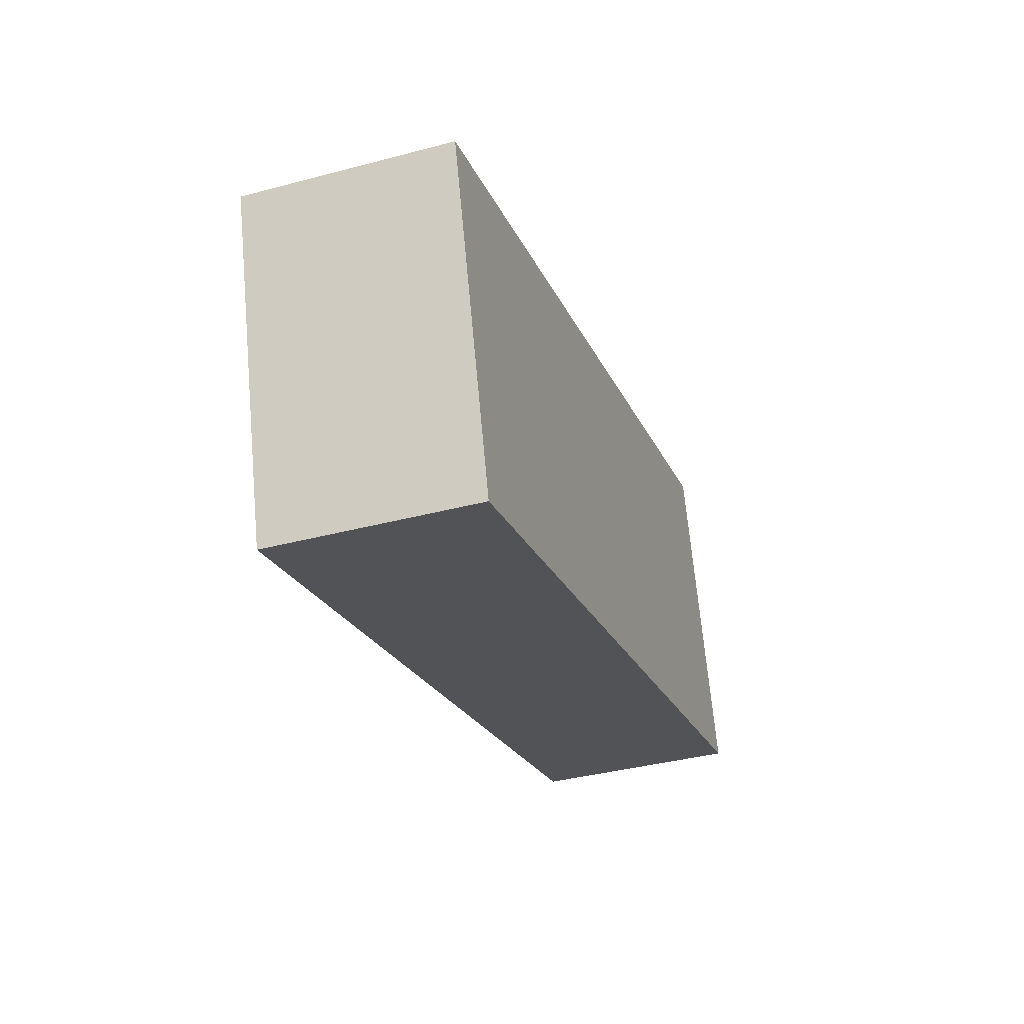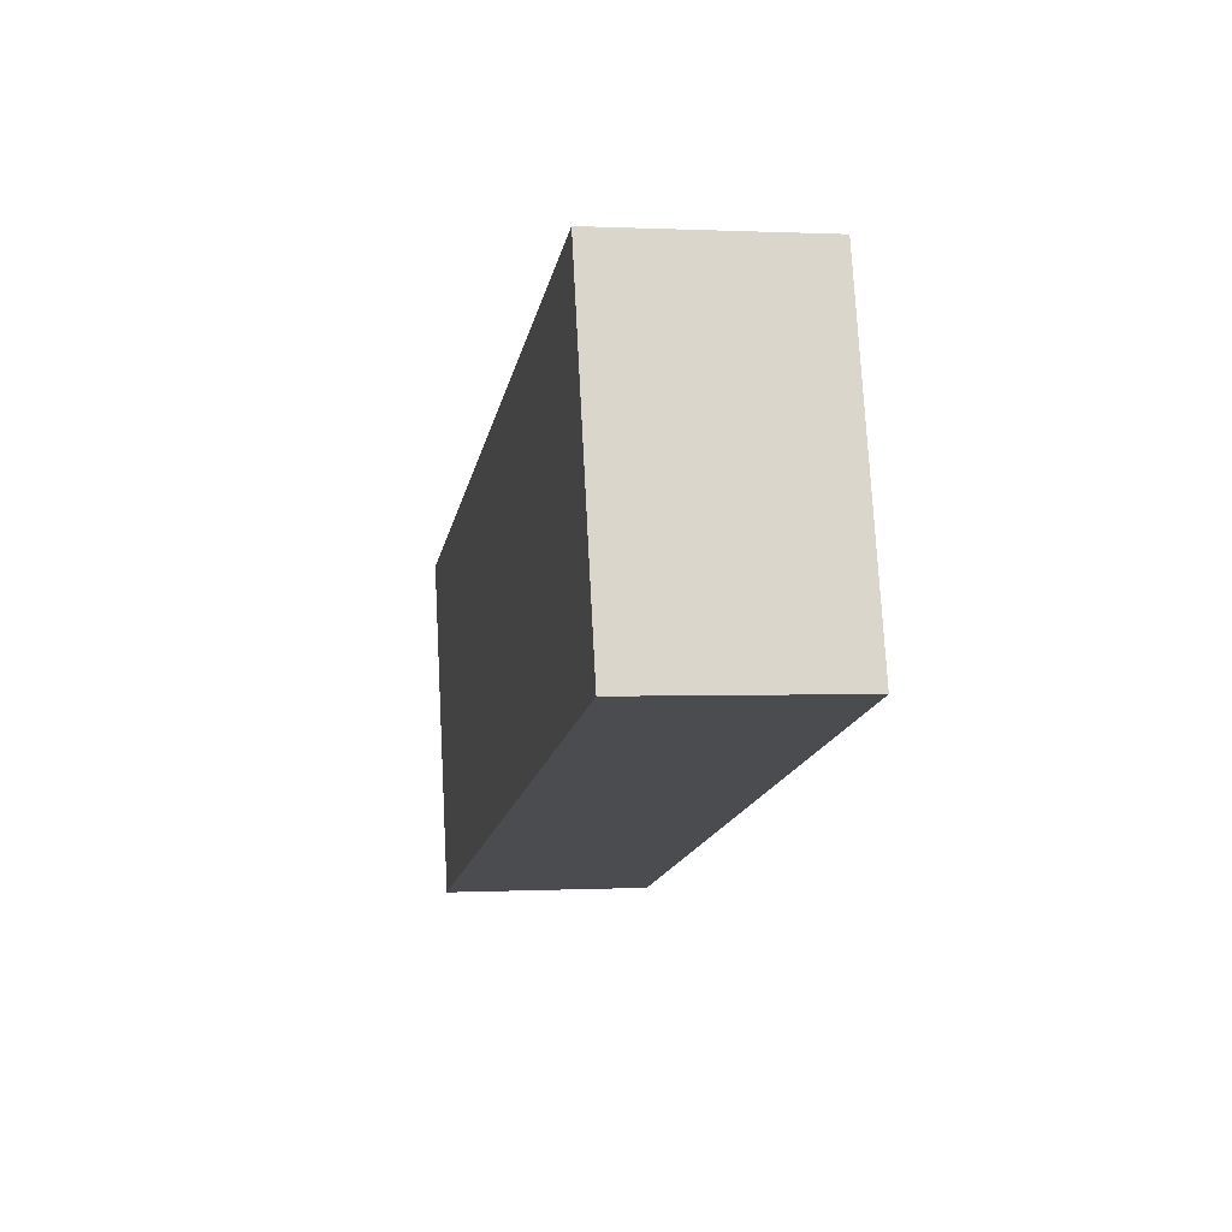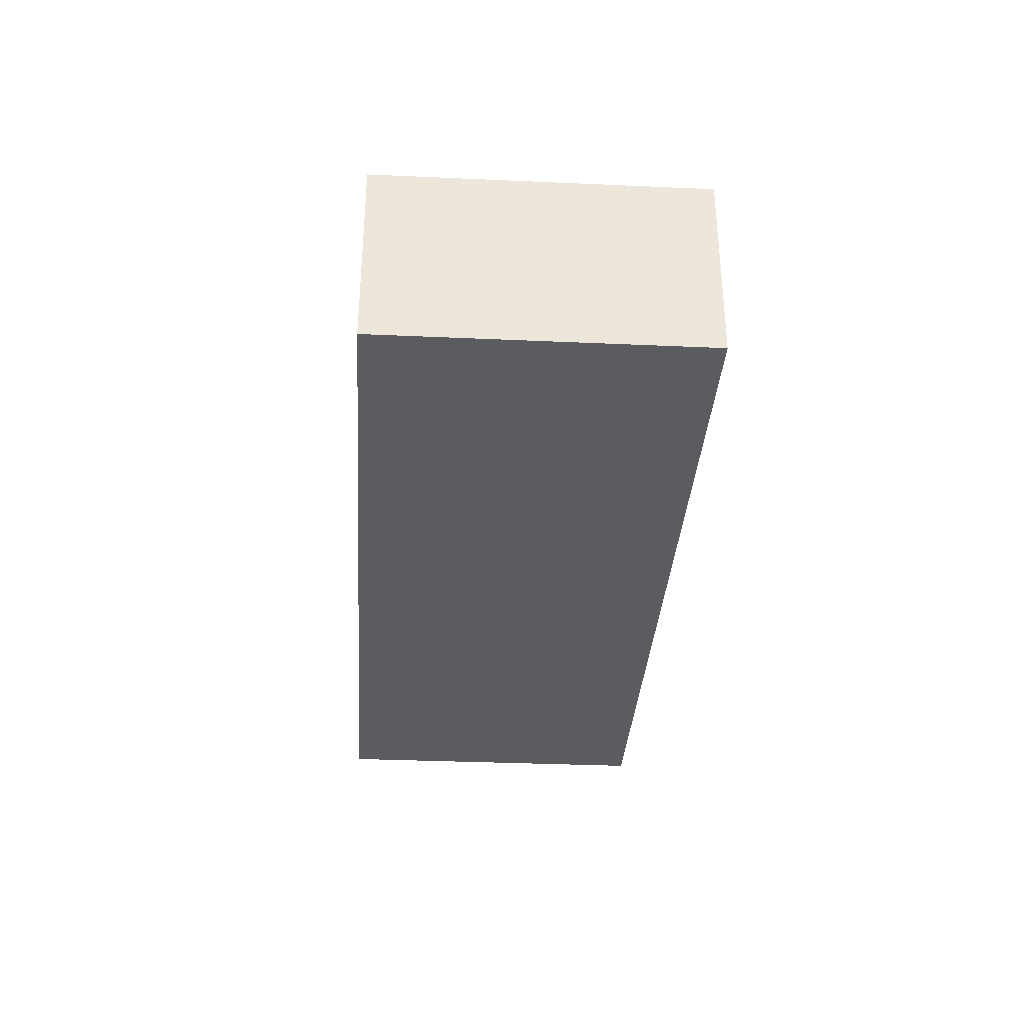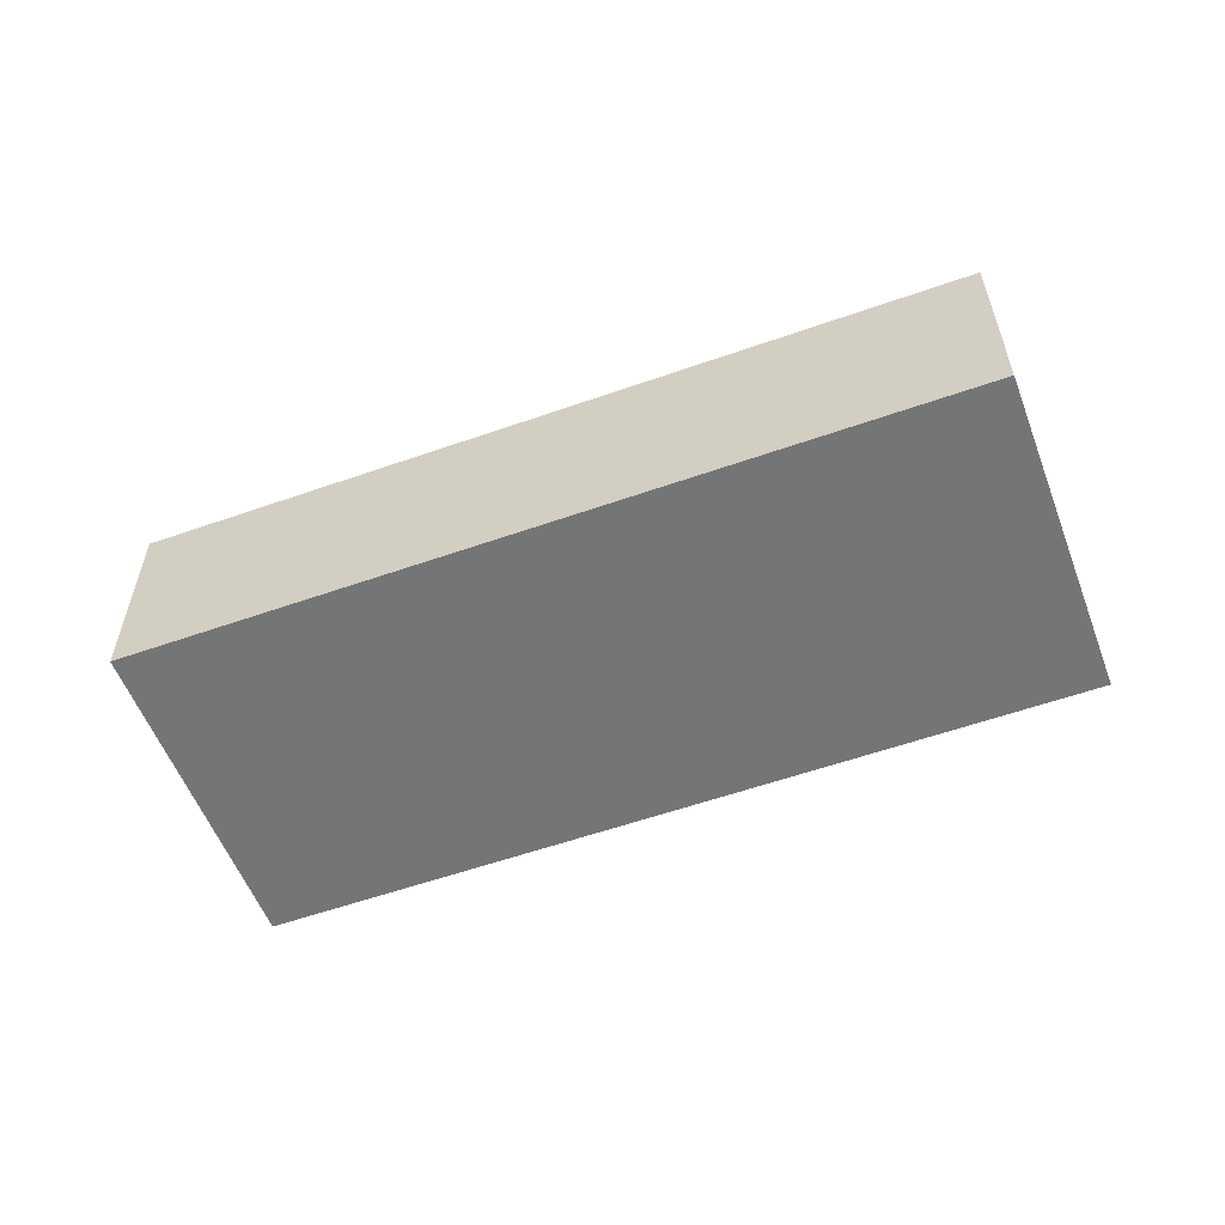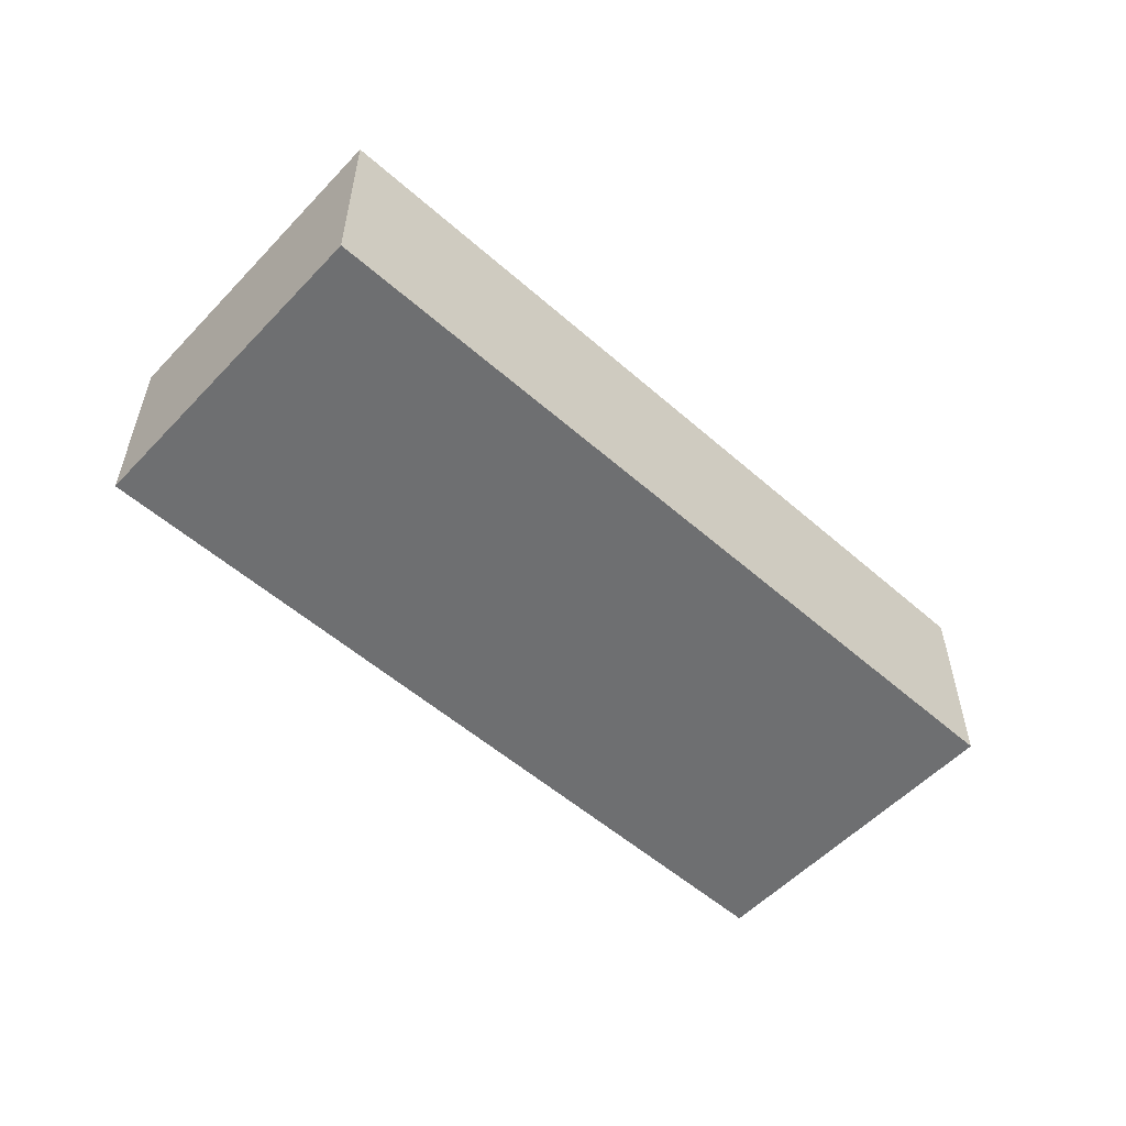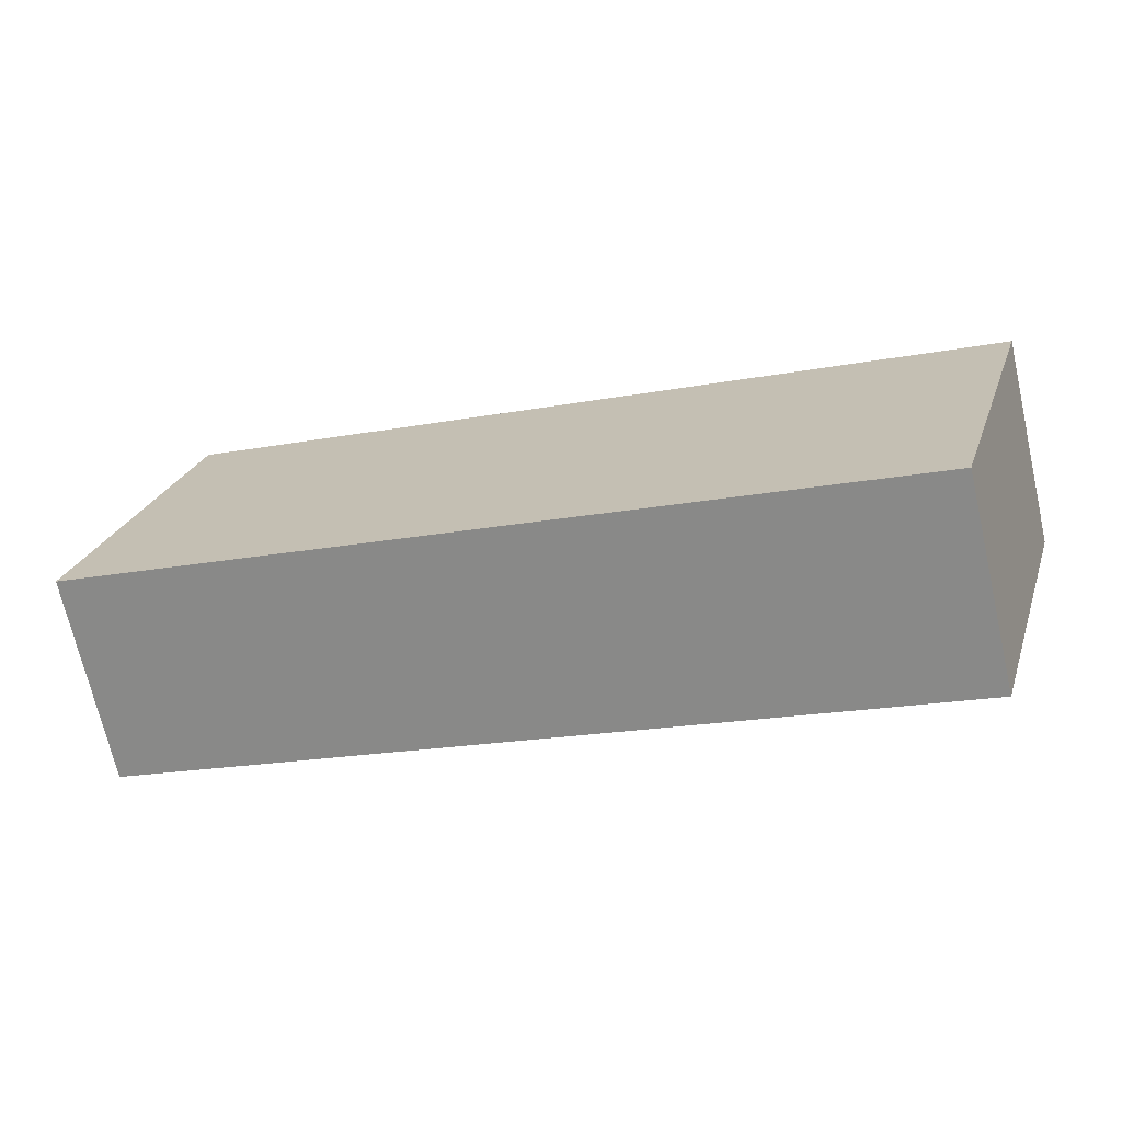
<metadata>
{"format":"obj","ext":"obj","renderer":"f3d","projection":"perspective","resolution":1024,"background":"white","views":[{"elev":-37.8,"azim":-71.3,"up":"+Z"},{"elev":0.5,"azim":79.0,"up":"+Z"},{"elev":-34.8,"azim":70.4,"up":"+Y"},{"elev":-56.5,"azim":-175.5,"up":"+Y"},{"elev":-54.6,"azim":121.4,"up":"+Y"},{"elev":-70.2,"azim":-167.1,"up":"+Z"}]}
</metadata>
<code>
v  0 1.871 1.146e-16
v  4.838 1.871 -1.88
v  0.877 1.871 -2.993
v  7.478 1.871 2.119
v  8.353 1.871 -0.893
v  8.353 5.468e-17 -0.893
v  4.838 1.151e-16 -1.88
v  0.877 1.833e-16 -2.993
v  0 0 0
v  7.478 -1.298e-16 2.119
g defaultobject
f 1 2 3
f 2 1 4
f 2 4 5
f 6 2 5
f 2 6 7
f 2 7 3
f 3 7 8
f 8 1 3
f 1 8 9
f 9 4 1
f 4 9 10
f 10 5 4
f 5 10 6
f 7 9 8
f 9 7 10
f 10 7 6

</code>
